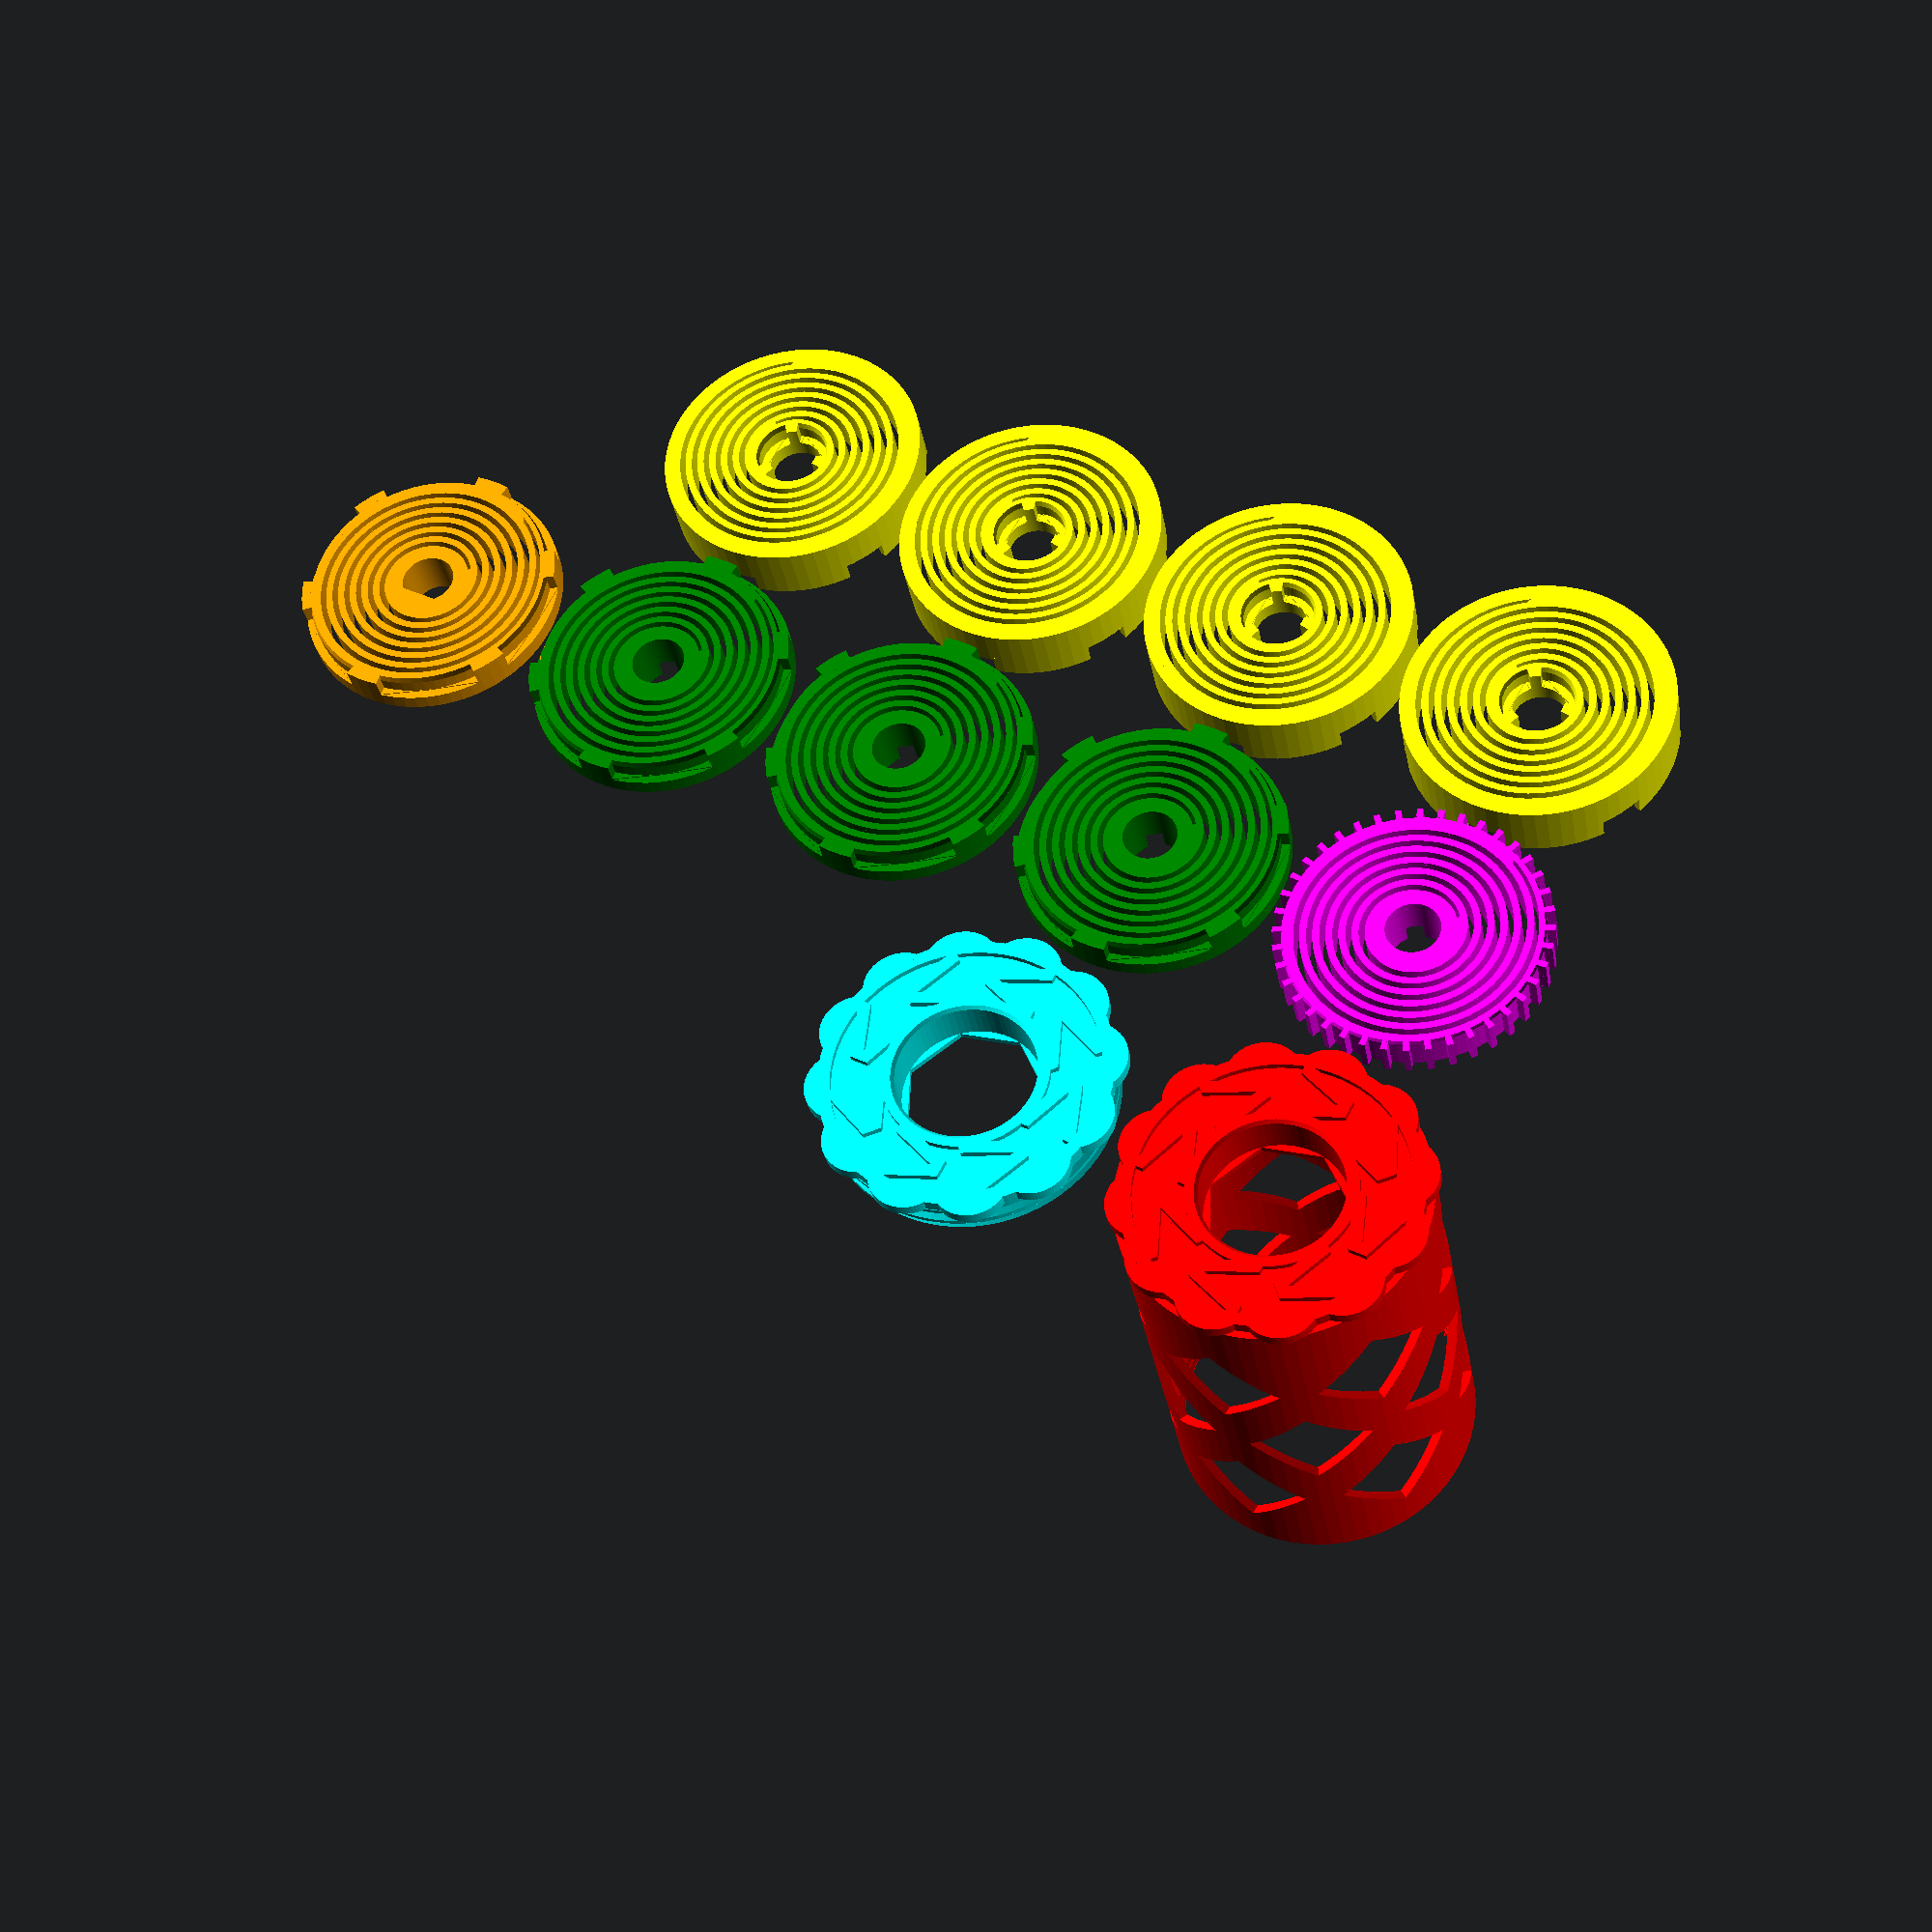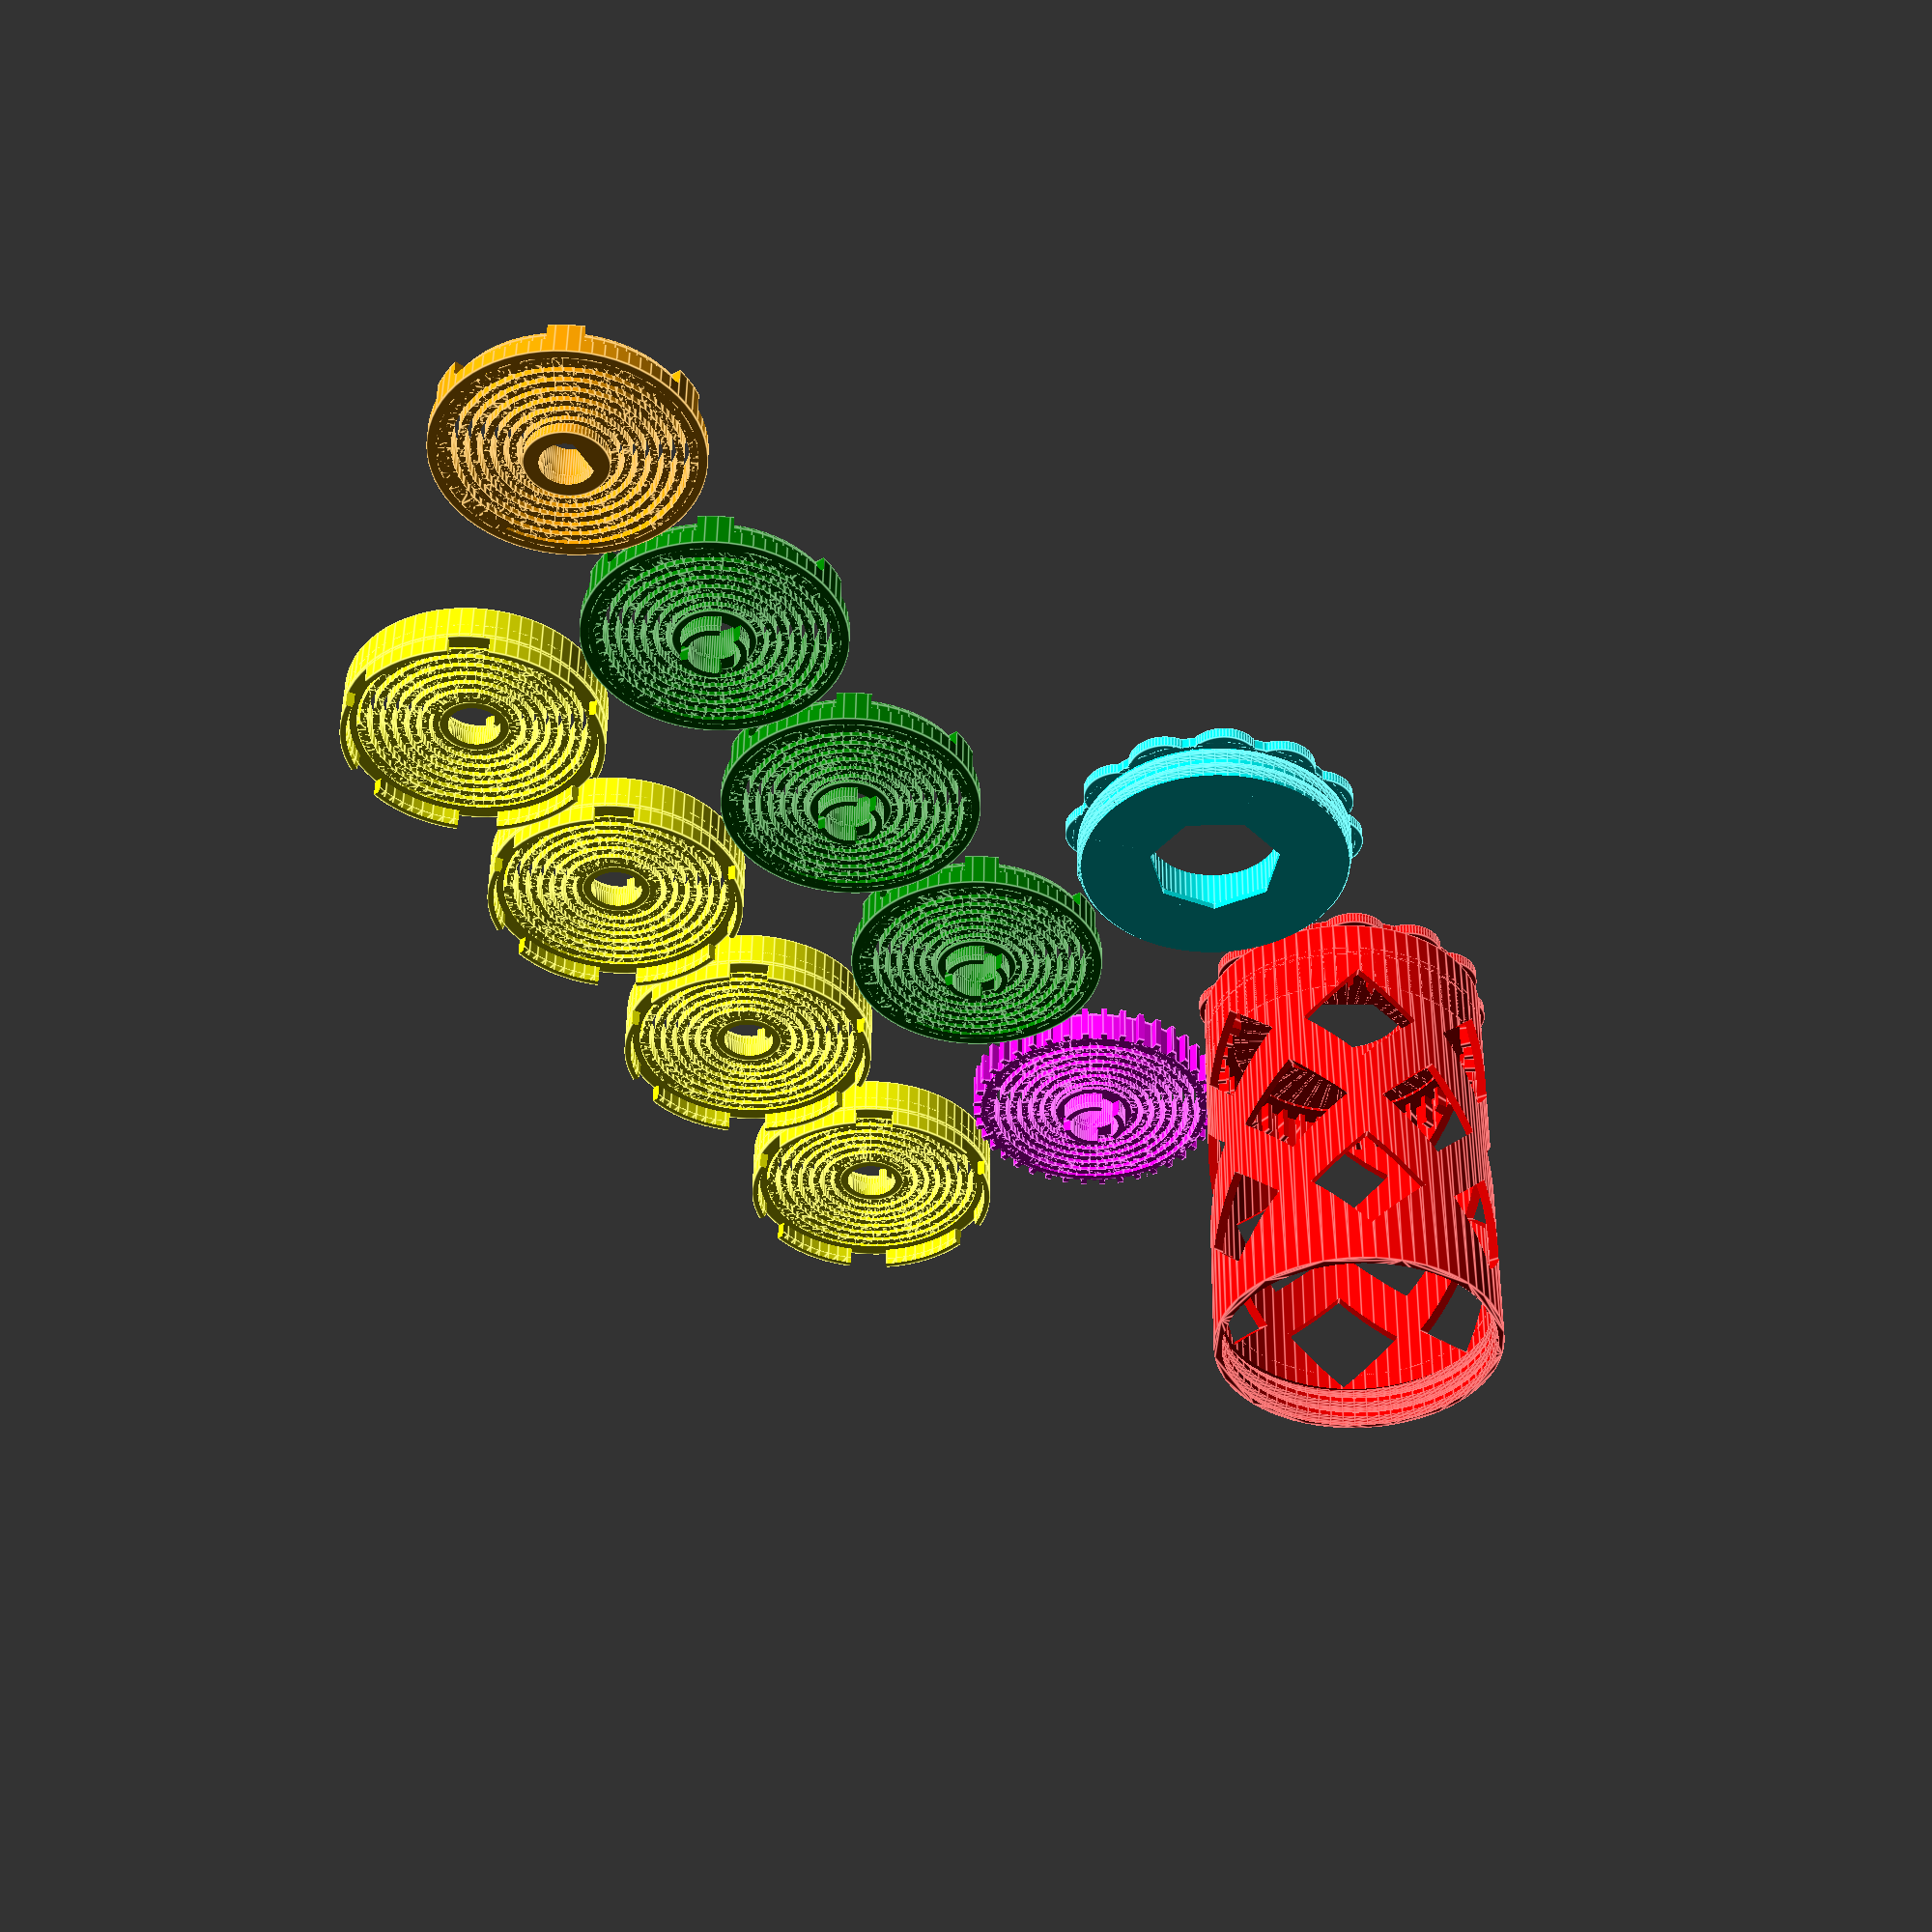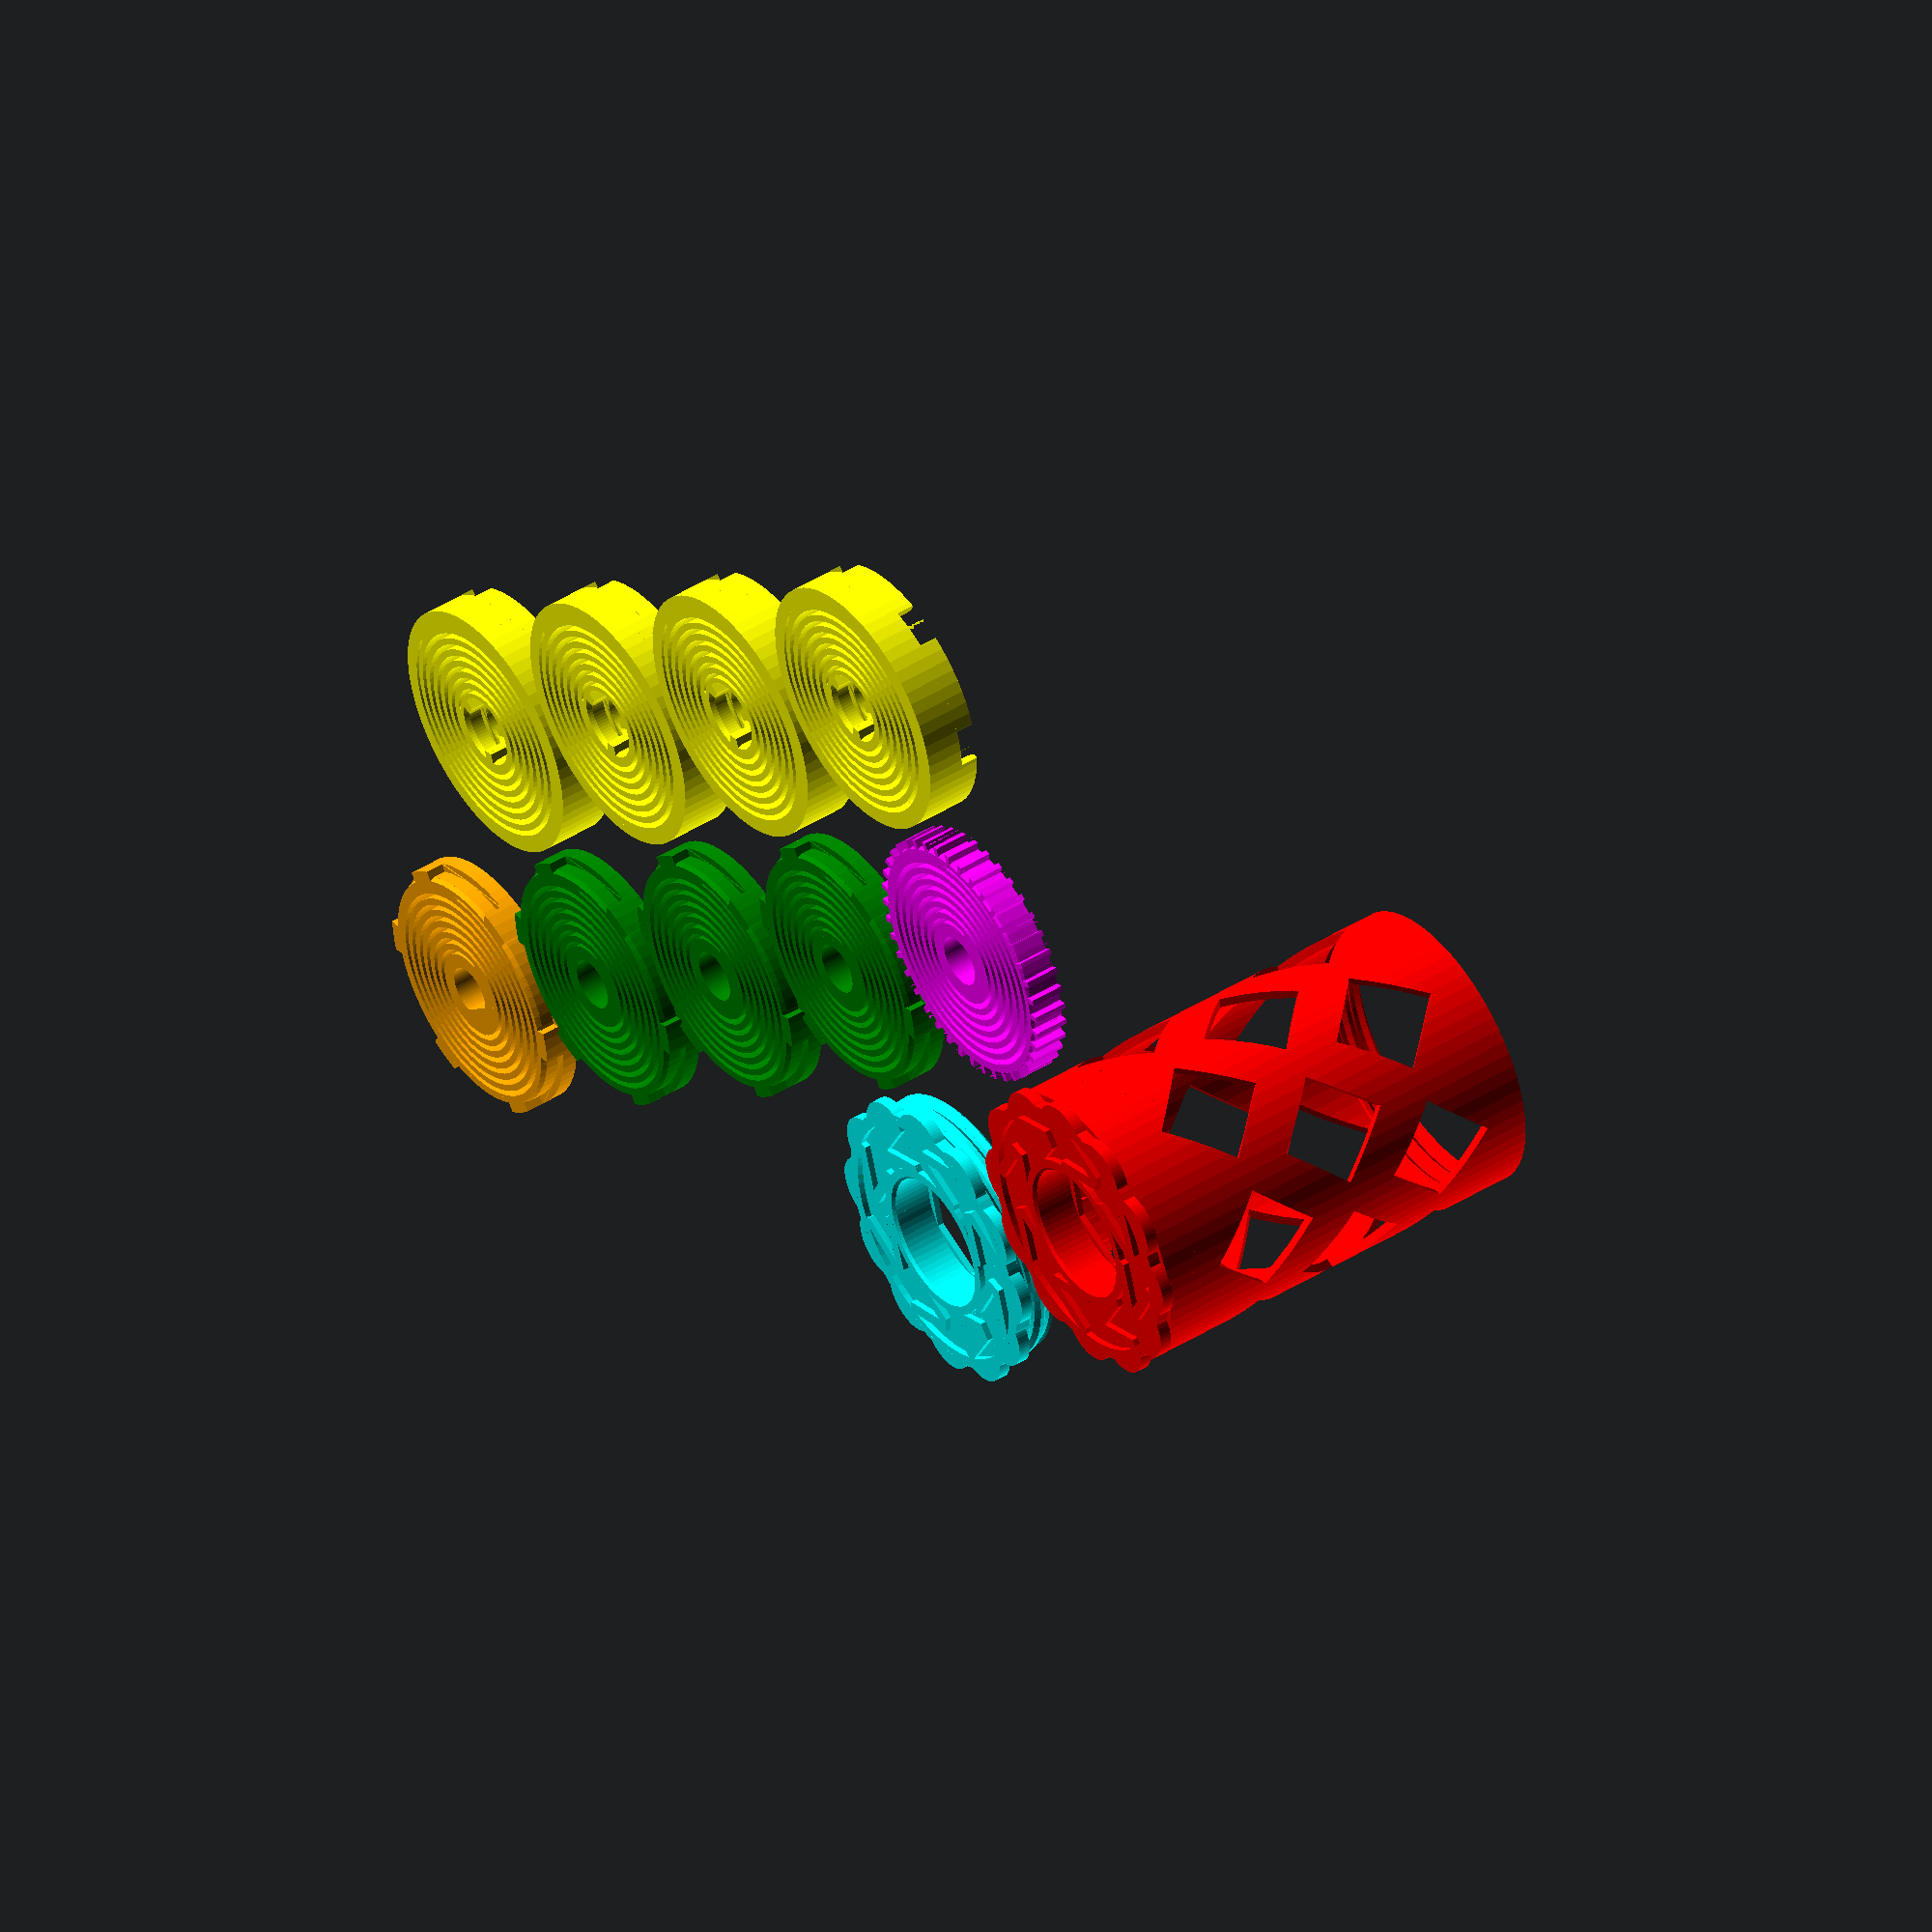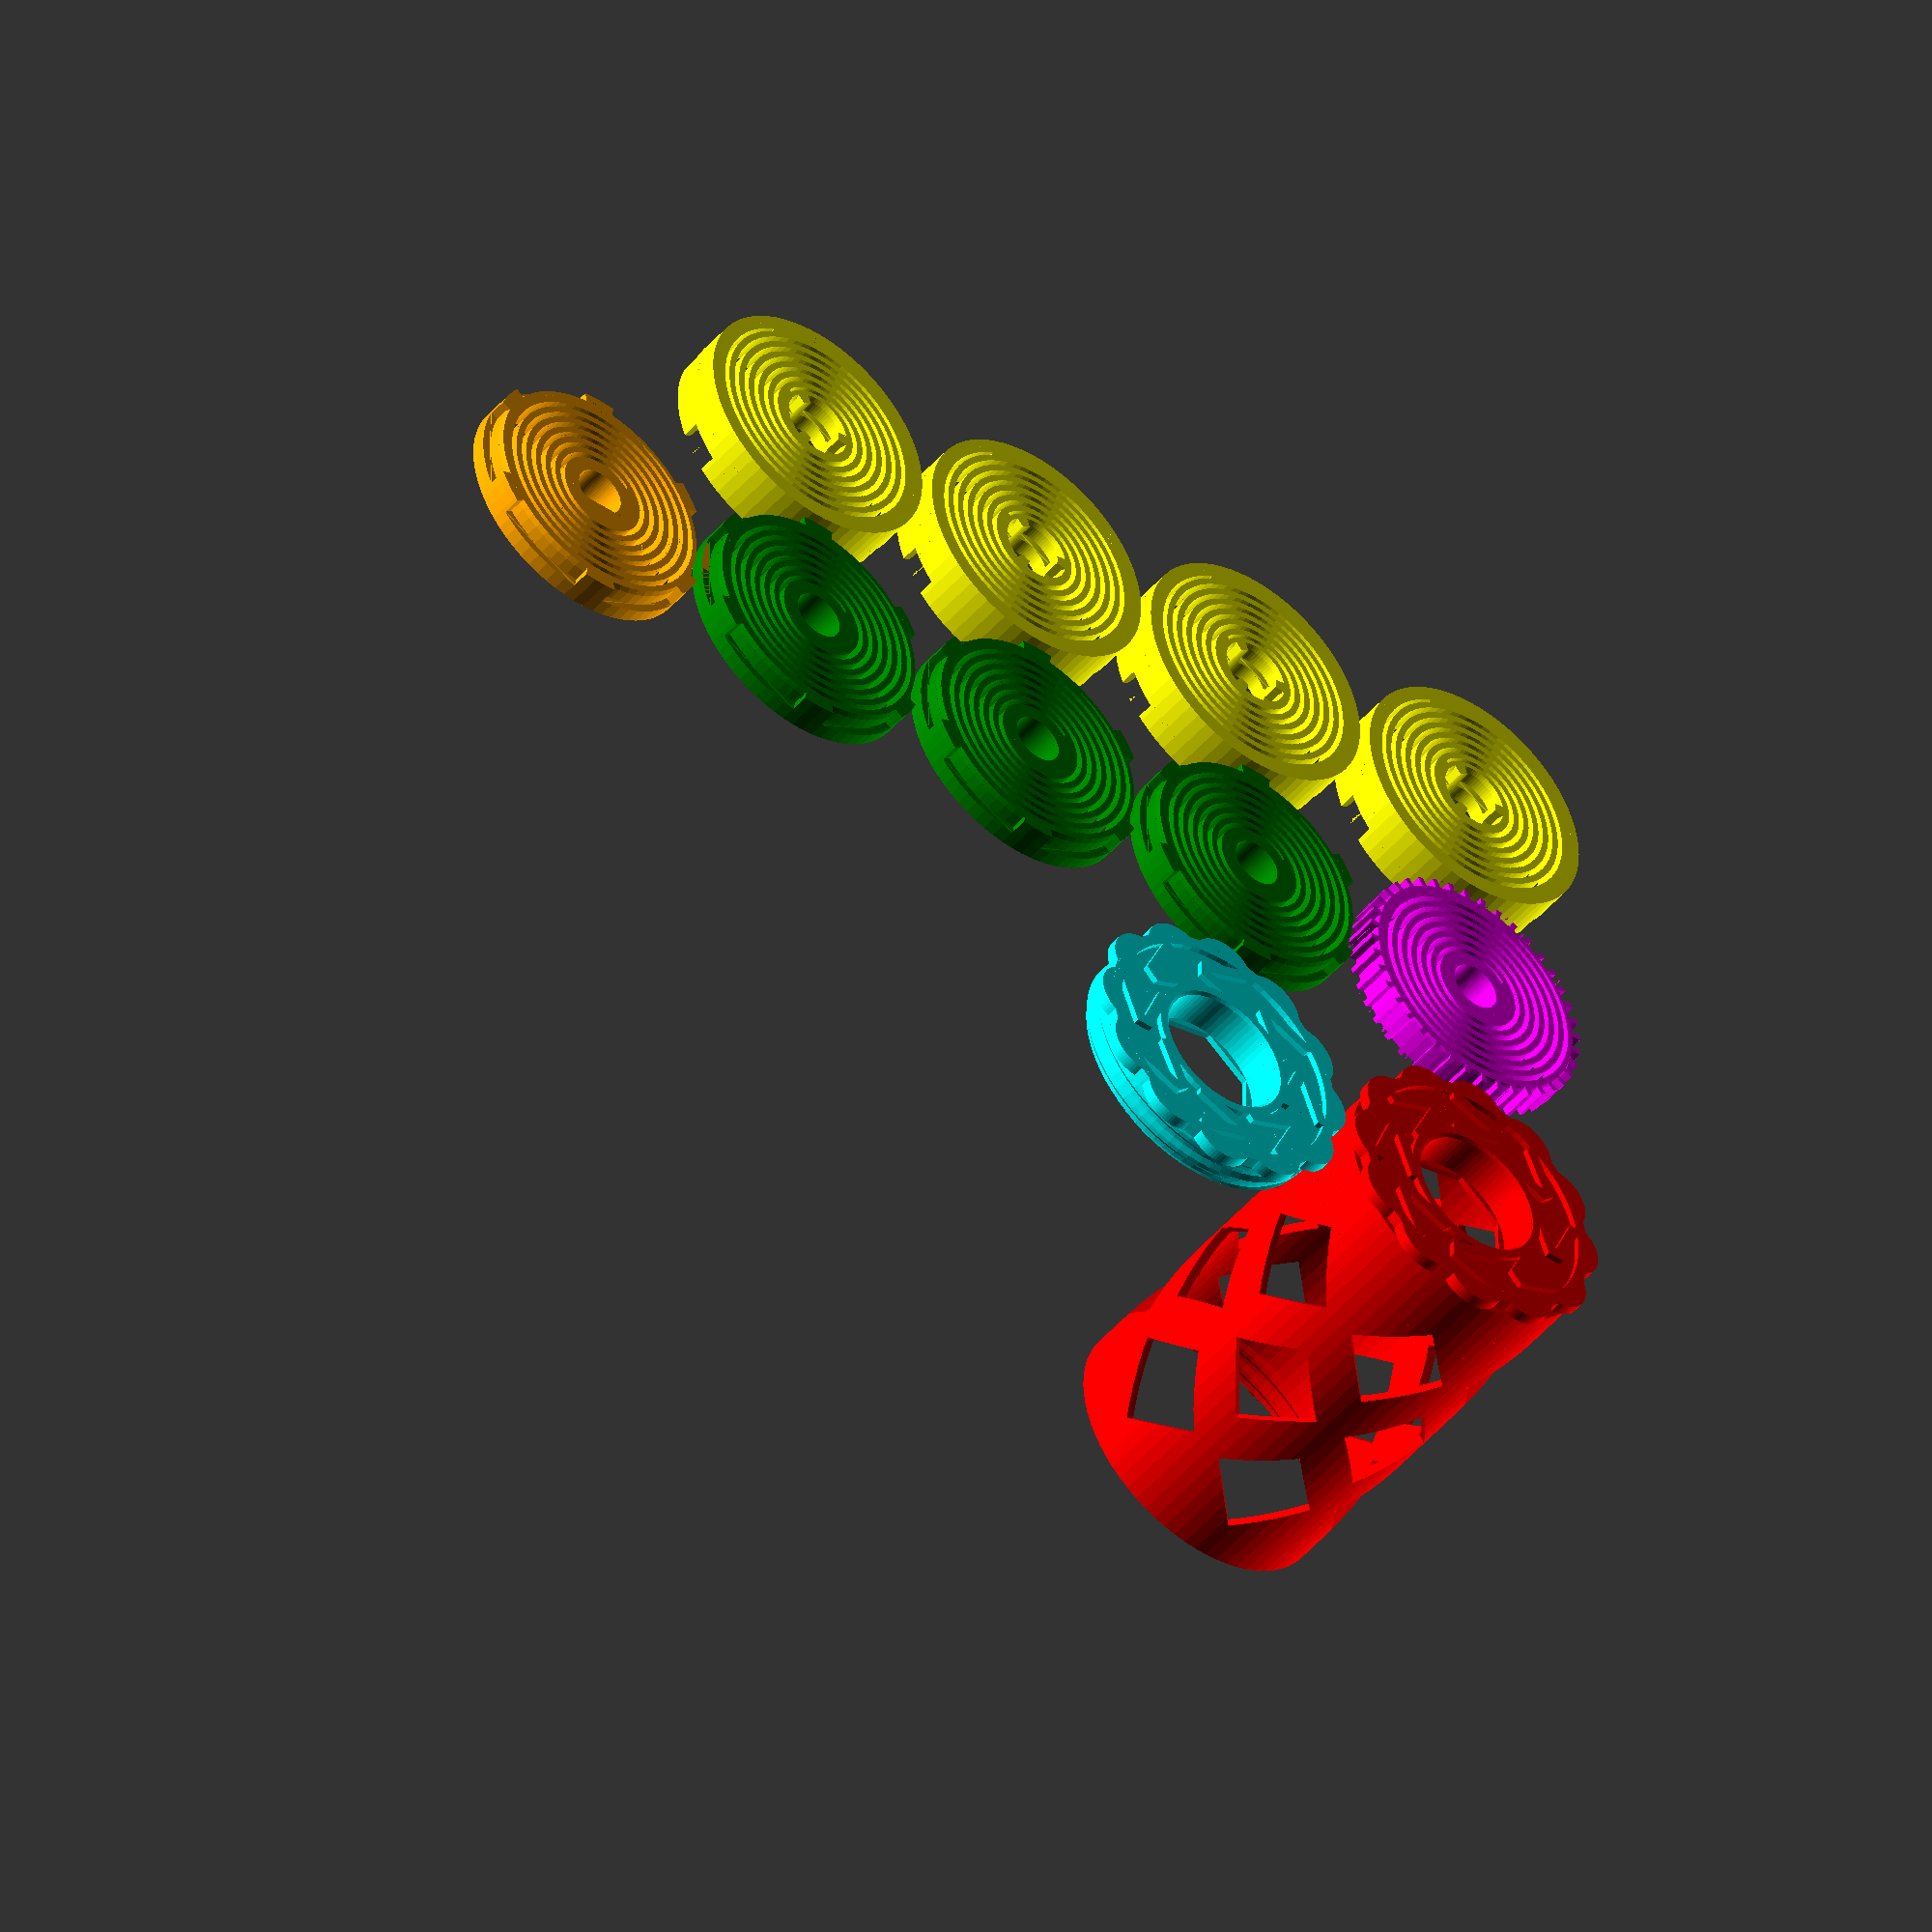
<openscad>
/*   
    Integrated Auto-rewind Spool Holder
    Vincent Groenhuis
    
    This integrated design is the fifth iteration in the Auto-Rewind Spool Holder series, after the original, parametric, universal and Sisyphus iterations.
    
    This design returns to the original roots of the series with the spring wound up inside the cylindrical space of the hub, as opposed to the side spring designs. While the diameter is relatively small (45 mm-ish), almost the full width of the spool holder can be utilized allowing to stack many small springs and obtain sufficient rewinding revolutions at a good torque profile.
    
    The default implementation does not include a dedicated clutch. The contact surface between rewinder and spool is used as slipping surface. The magnitude of the friction is determined by the combination of materials and its structure (roughness), and the weight of the spool itself.

    Several parameters are available to specify the dimensions of the Integrated Auto-Rewind Spool Holder.

    Axle, stand and clips are not included. You can use those of any of the other spring-based spool holders such as the Parametric or Universal Auto-Rewind Spool Holder.
    
    Narrow: hub 60 mm, fits spools up to 55 mm
    Default: hub 75 mm, fits spools up to 70 mm
    Wide: hub 95 mm, fits spools up to 90 mm
    
    Narrow and default use 7 springs, wide uses 9 springs
    
    To generate springs for the Universal Auto-Rewind Spool holder, change the following settings:
    
    output="print"
    universalRewinderSpring=true
    rewinderDiameter=88.6
    rewinderLength=8
    springAlternate=true
    reverseSprings=true
    springBladeCount=2
    springBladeThickness=1.4
    springBladePitch=2.5
    $fn=100
    axleConnectionDiameter=12
    springFlatShaftLength=5
    
   
    Version history
    V5.6.1 Nov 15, 2019
      - Fixed missing parameter "w" in two functions; the earlier corrected V5.6 file did not get uploaded correctly to Thingiverse
      - Fixed bug in height of base tabs, only apparent in 95 mm wide hubs
    V5.6 Nov 10, 2019
      - Chamfered bottom of springs to eliminate effect of elephant feet
      - Reduced radial tab clearance to 0.05 mm for snug fit
    V5.5 Nov 6, 2019
      - Set springAlternate = true, optimizing rewind in one direction only
      - Changed top/down emboss characters to < and > to indicate correct rewind direction
      - Redesigned hub-spring attachment
      - Eliminated ribs
      - Three default sizes: 60 mm (narrow), 75 mm (standard) and 95 mm (wide)
      - Default output "print"
      - Fixed rendering issue in hole for flat shaft
      - Increased spring tab clearance
      - Set intertwinedThreadCount to 1 as there is no need anymore to un-screw the cap; changed thread dimensions to set overhang to 45 degrees for easier printing
      - Three STLs: small (60 mm), medium (75 mm), wide (95 mm).
      - Chamfered tabs for easier spring stack assembly
      - Reduced hub wall thickness
      - Adjusted spring parameters to make it slightly more flexible
    V5.4 Oct 9, 2019
      - Different decal characters top/bottom possible
      - Enable/disable decal character mirroring
      - rewinderSetRimDiameter now takes grips into account
      - Default rewinderSetRimDiameter set to 50 so that cap can stay in place when changing spools
      - Setting hubRibDepth to 0 now completely hides ribs
      - Added Halloween mode for Jack O'Lantern pattern cutout
    V5.3 Sept 10, 2019
      - Improved Universal Rewinder spring parameters
      - Changed default size and shape of decals for easier printing
      - Increased clearance in hub-spring attachment
      - Check for compatible OpenSCAD version
    V5.2 Sept 5, 2019
      - Added possibility to create spring systems for Universal Auto-Rewind Spool Holder
    V5.1 Aug 5, 2019
      - Fixed bug in rib generation (wrong variable name)
      - Changed default hub hole shape to square to make the overhang angle less steep, and also avoid floating rib segments
      - Reduced default spring blade width (from 1.3) to 1.2 and reduced spring blade pitch (from 2.5) to 2.1 to make the spring slightly more flexible
      - Two STLs: one for spools up to 55 mm (7 springs, hub length 60 mm), other for spools up to 90 mm (9 springs, hub length 95 mm)
    V5.0 Aug 1, 2019
      - First version
*/

// "assembly" gives assembly view with cutout; "print" STL output with all parts, other options select one specific part.
output = "print";//[assembly,print,hub,cap,springBase,springEven,springOdd,springTop,universalRewinderSpring]

// Set to true to create a spring module for the Universal Auto-Rewind Spool Holder.
universalRewinderSpring = false; //[true,false]

// Total length of the rewinder including rims (effective space for spool is about 5 mm less). Narrow: 60, standard: 75, wide: 95.
rewinderLength = 75;

// Number of spring blades, must be odd. Recommended: 7 for narrow, 9 for standard and wide rewinders.
springBladeCount = 9;

// Diameter of rewinder, should be at least 1 mm smaller than the inner diameter of the smallest spool.
rewinderDiameter = 48.1;

// Diameter of both rims at the ends of the rewinder (including grips), set equal to 0 to disable. V5.3 used 70
rewinderSetRimDiameter = 50;

// Nominal axle diameter; axle holes are slightly wider
axleDiameter = 8;

// Depth of ribs on hub surface for better grip on spool, set to 0 to disable
hubRibDepth = 0;//0.5;

// Generate holes in hub for spring visibility etc
hubHoles = true; //[true,false]

// Emboss decals on bottom of hub and cap
embossDecals = true; //[true,false]

// Emboss character, V5.1 used "∫", V5.4 used "I"
embossCharacterTop = "<";

// Bottom emboss character
embossCharacterBottom = ">";

// If true then emboss characters are alternatingly mirrored
embossAlternateMirror = false;

// Relative scale of decals, V5.1 used 1, V5.4 used 2
embossScale = 3;

// True if spring orientation flips every level giving symmetric spring behaviour, while "false" causes all springs to wind up either around the axle or towards the outer rim
springAlternate = true; //[true,false]

// If true, then all springs are reversed. Use this (toghether with springAlternate=true) if needed to get all springs wrap around the axle instead of to the outer rim, depending on spool configuration.
reverseSprings = false; //[true,false]

// Thickness of spring blade, stiffness is proportional to the third power of this value; not all values are well printable due to fixed print line thickness which must partially overlap itself for adhesion
springBladeThickness = 1.1; // was: 1.2

// Pattern spacing of the spring blade, typically between 2 and 3 mm
springBladePitch = 2.0; // was: 2.1

// Diameter of bearing, 608-type bearings have outer diameter 22 mm so use a slightly larger value to obtain a good fit
bearingDiameter = 22.2;

// Width of bearing, 608-type bearings have width 7 mm
bearingWidth = 7;

// If set to true, then a Jack O'Lantern pattern is cut out in the hub
halloween=false;





/*[Advanced Parameters]*/

// Higher = smoother circular segments but also longer rendering time
$fn=70;

// Clearance around axle
axleClearance = 0.3;

// Outer diameter of axle connection part, use 12 for the universal rewinder
axleConnectionDiameter = 13.5;

// chamfer for bearing cavity so that elephant feet do not block insertion
bearingChamfer = 0.5;

// Thickness of bearing covers to avoid bearings sliding through the hub; one mm is enough
bearingCoverThickness = 1;

// Relative hole size must be below 1 or else the individual gaps may merge into one big gap
hubHoleRelSize = 0.75;

// Set to nonzero to force number of hub hole layers
hubForceLevelCount = 0;

// Smaller value puts the hub holes closer to each other
hubHoleLevelSpacingFactor = 0.9;

// Number of ribs around hub
hubRibCount = 60;

// Thickness of rib (no effect is hub length is zero)
hubRibWidth = 0.7;

// Number of holes in hub (per layer)
hubHoleCount = 6;

// Number of sides of hub hole polygons, higher numbers are less printable due to overhang angles
hubHolePolygonSize = 4;

// Thread pitch
threadPitch = 3;

// Depth of thread profile, should be 1/4 the pitch to get a 45 degree overhang slope when using a trapezoid profile
threadDepth = 0.75;

// Number of intertwined threads, 1=single-start thread
intertwinedThreadCount = 1;

// Additional horizontal clearance in cap/nut thread, affects cap thread dimensions. Increase if cap is too tight, only cap needs to be reprinted then.
threadClearance = 0.3;

// Thickness of outer rim, set to 0 to disable if you manage the spool position in a different way
rewinderRimThickness = 2;

// Thickness of hub walls, including ribs
rewinderWallThickness = 1.5; // was: 2.0

// Thickness of inner and outer rims, may not be smaller than spring blade thickness
springRimThickness = 2.5;

// Clearance between hub wall and spring perimeter (default: 1)
springHubClearance = 1;

// Gap between rim and spring start
springThresholdSpace = 0.5;

// True if designed for a flat axle; false presents a zip-tie fixation point
springFlatShaft = true; //[true,false]

// Excess length of flat shaft, 2 mm is fine
springFlatShaftLength = 2;

// Excess length of round shaft, must be ~2 mm larger than the zip-tie width
springRoundShaftLength = 6;

// Number of tabs on hub-spring attachment
springBaseTabCount = 40;

// Number of tabs on outer rim
springOuterTabCount = 6;

// Number of tabs on inner rim
springInnerTabCount = 3;

// Tab thickness (both for inner and outer tabs)
springTabThickness = 1.3;

// Radial clearance around tab, ideally resulting in a snug fit
springRadialTabClearance = 0.05;

// Radial clearance around base tab, loose fit
springBaseRadialTabClearance = 0.5;

// Circular clearance around tab, loose fit
springCircularTabClearance = 0.5;

// Clearance in z-direction of tab
springVerticalTabClearance = 0.1;

// Relative angular size of base tabs, between 0 and 1
springBaseTabSizeFactor = 0.3;

// Relative angular size of base tab gaps, between 0 and 1
springBaseTabGapSizeFactor = 0.7;

// Relative angular size of tabs, between 0 and 1
springTabSizeFactor = 0.7;

// Depth of curved tab gap removal to make printing of overhangs easier
springTabGapCurvedPartRemovalDepth = 0.2;

// Gap between hub and spring and between successive springs in stack
springStackGap = 0.6;

// Relative tab height, value between 0 and 1
springTabHeightRel = 0.5;

// Number of grip sections on outer rims
rimGripCount = 12;

//Depth of the decals in the rewinder rim
embossDepth = 1;

// Thickness of inner and outer rims in emboss
embossEdgeThickness = 2;

// Number of decals
embossDecalCount = 8;

// Universal spring backplate
universalBackplateThickness = 0.8;



// Derived variables
springDiameter = rewinderDiameter-2*(rewinderWallThickness+springHubClearance);
springLength = universalRewinderSpring?rewinderLength-universalBackplateThickness-springStackGap:rewinderLength-bearingWidth-bearingCoverThickness-springStackGap-bearingWidth-springVerticalTabClearance;
springBladeTotalLength = springLength-(springBladeCount-1)*springStackGap - (universalRewinderSpring?0:(springFlatShaft?springFlatShaftLength:springRoundShaftLength));
springBladeWidth = springBladeTotalLength/springBladeCount;

springBaseTabAngle = 360/springBaseTabCount*springBaseTabSizeFactor;
springBaseTabGapAngle = 360/springBaseTabCount*springBaseTabGapSizeFactor;

springOuterTabAngle = 360/springOuterTabCount*springTabSizeFactor;
springOuterTabGapAngle = springOuterTabAngle + 4*springCircularTabClearance/springDiameter*180/PI;

springInnerTabAngle = 360/springInnerTabCount*springTabSizeFactor;
springInnerTabGapAngle = springInnerTabAngle + 4*springCircularTabClearance/axleDiameter*180/PI;


springTabHeight = springTabHeightRel*springBladeWidth;
capThreadSize = rewinderDiameter-2*rewinderWallThickness+2*threadDepth;

hubHoleStartZ = bearingWidth+bearingCoverThickness+springStackGap+springTabHeight+1;
hubHoleEndZ = rewinderLength-bearingWidth-bearingCoverThickness-2;
             
hubHoleSize = hubHoleRelSize*rewinderDiameter*PI/hubHoleCount;
hubHoleLevelCount = (hubForceLevelCount>0?hubForceLevelCount:floor((hubHoleEndZ-hubHoleStartZ)/(hubHoleSize*hubHoleLevelSpacingFactor)));
rewinderRimDiameter = max(rewinderDiameter,rewinderSetRimDiameter)/(1+PI/max(4,rimGripCount)/3);
rimGripDiameter = rewinderRimDiameter*PI/max(4,rimGripCount);
maxDiameter = rewinderRimDiameter+rimGripDiameter/3;

// Sanity checks
if(version_num()<20190500) {
    echo("<font color=red><b>Please update OpenSCAD to 2019.05 or newer!</b></font>");
}
assert(version_num()>=20190500);

assert(universalRewinderSpring?springBladeCount==2:springBladeCount%2==1);// springBladeCount must be odd
assert(springRimThickness>=springBladeThickness);
assert(springThresholdSpace<=springBladePitch-springBladeThickness-0.1);

// Output interesting derived values
echo(str("<b>Max spool width: ",rewinderLength-2*rewinderRimThickness," mm</b>"));

echo(str("<b>Spring diameter: ",springDiameter," mm, blade width: ",springBladeWidth," mm</b>"));


// Yay! Let's start!
generateOutput();



module error(text){
    echo(str("<font color='red'>",text,"</font>"));
}

module generateOutput(){
    if(output=="assembly") {
        if (universalRewinderSpring) {
            color("red")translate([0,0,0])universalHubSection();
            translate([0,0,universalBackplateThickness]) {
                universalSpringStackSection();
            }
        } else {
            color("red")translate([0,0,0])hubSection();
            translate([0,0,bearingWidth+bearingCoverThickness]) {
                springStackSection();
            }
            color("cyan")translate([0,0,rewinderLength])rotate([180,0,0])capSection();
        }
    } else if(output=="print") {
        if (universalRewinderSpring) {
            hubSpacing = rewinderDiameter+2;
            color("red")translate([0,0,0])universalHub();
            // blade 0 is odd, blade 1 = top = even
            color("yellow")translate([0,hubSpacing,0])separateSpring(type="odd");
            color("orange")translate([hubSpacing,hubSpacing,0])separateSpring(type="top");
        } else {
            hubSpacing = maxDiameter+2;
            springSpacing = springDiameter+2;
            // print layout
            color("red")translate([0,0,0])hub();
            color("cyan")translate([hubSpacing,0,0])cap();
            if (springBladeCount>=3) {
                for (i=[0:(springBladeCount-1)/2-1]) {
                    translate([i*springSpacing,0,0]) {
                        color(i==0?"magenta":"green")translate([0,(hubSpacing+springSpacing)/2,0])separateSpring(type=(i==0?"base":"even"));
                        color("yellow")translate([0,(hubSpacing+springSpacing)/2+springSpacing,0])separateSpring(type="odd");
                    }
                }
            }
            color("orange")translate([springSpacing*(springBladeCount-1)/2,(hubSpacing+springSpacing)/2,0])separateSpring(type="top");
        }
    } else if(output=="springBase") {
        separateSpring(type="base");
    } else if(output=="springEven") {
        separateSpring(type="even");
    } else if(output=="springOdd") {
        separateSpring(type="odd");
    } else if(output=="springTop") {
        separateSpring(type="top");
    } else if(output=="hub") {
        hub();
    } else if(output=="cap") {
        cap();
    }
}

/*
    Creates a disc with emboss, acting as a handle and spool retainer. Used in both the hub and the cap. No center hole is created.
    Decal character choice depends on isTop
*/
module rewinderRim(isTop) {
    union(){
        difference(){
            union(){
                cylinder(d=rewinderRimDiameter,h=rewinderRimThickness);
                if (rimGripCount>0) {
                    for (i=[0:rimGripCount-1],a=i*360/rimGripCount) {
                        rotate([0,0,a]) {
                            translate([rewinderRimDiameter/2-rimGripDiameter/3,0,0]) {
                                cylinder(d=rimGripDiameter,h=rewinderRimThickness);
                            }
                        }                    
                    }      
                }
            }
            if (embossDecals) {
                difference(){
                    translate([0,0,-0.1])cylinder(d=rewinderRimDiameter-2*embossEdgeThickness,h=embossDepth+0.1);
                    translate([0,0,-0.2])cylinder(d=bearingDiameter+2*embossEdgeThickness,h=embossDepth+0.2);
                }
            }        
        }
        
        if (embossDecals) {
            for (i=[0:embossDecalCount-1],a=360*i/embossDecalCount){
                rotate([0,0,a]){
                    translate([(rewinderRimDiameter+bearingDiameter)/4,0,0]) {
                        rotate([0,0,90])
                        //rotate([180,0,0])
                        mirror([embossAlternateMirror?i%2:0,0,0])
                            linear_extrude(height=embossDepth,convexity=4){
                            text((isTop?embossCharacterTop:embossCharacterBottom),size=(rewinderRimDiameter-bearingDiameter-4*embossEdgeThickness)/3.5*embossScale,font="Liberation Sans:style=bold",halign="center",valign="center");//"∫" in Century font
                        }
                    }
                }
            }
        }
    }
}

/*
  The integrated hub houses one bearing and connects to the spring and cap.
*/
module hub() {
    difference(){
        union(){
            rewinderRim(isTop=false);
            difference(){
                translate([0,0,rewinderRimThickness]) {
                    linear_extrude(height=rewinderLength-2*rewinderRimThickness,convexity=4) {
                        union(){
                            circle(d=rewinderDiameter-2*hubRibDepth);
                            if (hubRibDepth>0) {
                                ribs();
                            }
                        }
                    }
                }
                translate([0,0,bearingWidth+bearingCoverThickness])cylinder(d=rewinderDiameter-2*rewinderWallThickness,h=rewinderLength);
            }   
            translate([0,0,bearingWidth+bearingCoverThickness])
        baseSpringAttachmentTabs();                
        }
        // space for bearing
        translate([0,0,-0.1])cylinder(d=bearingDiameter,h=bearingWidth+0.1);
        // bearing chamfer
        translate([0,0,-bearingChamfer]) {
            cylinder(d1=bearingDiameter+4*bearingChamfer,d2=bearingDiameter,h=2*bearingChamfer);
        }
        // space for axle
        translate([0,0,-0.1])cylinder(d=bearingDiameter-0.01,h=rewinderLength+0.2,$fn=7);
        // thread for cap
        translate([0,0,rewinderLength-rewinderRimThickness])
            rotate([180,0,0])
                thread(size=capThreadSize, pitch=threadPitch, depth=threadDepth, length=bearingWidth-rewinderRimThickness+bearingCoverThickness+1, spiralCount=intertwinedThreadCount);
        makeHubHoles();
    }
}

module baseSpringAttachmentTabs() {
    // small ring to give bottom spring some room
    difference() {
        cylinder(d=rewinderDiameter-2*hubRibDepth,h=springStackGap-springVerticalTabClearance);
        translate([0,0,-2])cylinder(d=springDiameter-2*springRimThickness,h=springStackGap+4);
    }
    intersection(){
        translate([0,0,-1]) {
            difference(){
                cylinder(d=rewinderDiameter-2*hubRibDepth,h=springBladeWidth+2+springStackGap);
                translate([0,0,-0.1])cylinder(d=springDiameter-2*(springTabThickness-springBaseRadialTabClearance),h=springBladeWidth+2+springStackGap+0.2);
            }
        }
        for (i=[0:springBaseTabCount-1],a=360*i/springBaseTabCount) {
            rotate([0,0,a]) {
                translate([0,0,0]) {
                    linear_extrude(height=springStackGap+springBladeWidth) {
                        polygon(points=[[0,0],[rewinderDiameter*cos(springBaseTabAngle/2),rewinderDiameter*sin(springBaseTabAngle/2)],[rewinderDiameter*cos(springBaseTabAngle/2),-rewinderDiameter*sin(springBaseTabAngle/2)]]);
                    }
                }
            }
        }
    }
}

module ribs() {
    for (i=[0:hubRibCount-1],a=i*360/hubRibCount) {
        rotate([0,0,a]) {
            translate([rewinderDiameter/2-rewinderWallThickness,-hubRibWidth/2,0]) {
                square([rewinderWallThickness,hubRibWidth]);
            }
        }
    }
}

module makeHubHoles() {
    if (hubHoles) {
        if (halloween) {
            jack();
        } else {
            for (lv=[0:hubHoleLevelCount-1]) {
                translate([0,0,hubHoleStartZ+(0.5+lv)*(hubHoleEndZ-hubHoleStartZ)/hubHoleLevelCount])
                rotate([0,0,lv%2*180/hubHoleCount]) {
                    for (i=[0:hubHoleCount-1],a=360*i/hubHoleCount) {
                        rotate([0,0,a]) {
                            rotate([90,0,0]) {
                                rotate([0,0,90]) {
                                    cylinder(d=hubHoleSize,h=rewinderDiameter+1,$fn=hubHolePolygonSize);
                                }
                            }
                        }
                    }
                }
            }
        }
    }
}

/* Creates complete face
*/
module jack(){
    translate([0,0,rewinderLength/2]) {
        rotate([0,0,90])
        rotate([0,-90,0])scale([0.8,0.8,1])
          union(){
            halfJack();
            mirror([1,0,0])halfJack();
        }
    }
}

/*
  halfJack creates an eye, half nose and a half mouth
  oriented in positive X and Z axis
  Pos Y axis points to top of head 
*/
module halfJack(){
  linear_extrude(height=rewinderDiameter+2) {
    union() {
      // eye
      polygon(points=[[5,17],[25,17],[25,27.5]]);
      // nose
      polygon(points=[[0,0],[10,0],[0,12]]);
      // mouth
        scale([1.2,1])
      polygon(points=[[0,-15],[5,-10],[10,-15],[15,-8],[20,-13],[25,-5],
        [25,-15],[20,-22],[15,-17],[10,-25],[5,-20],[0,-25]]);
     }
  }
}


module universalHub() {
    // outer wall, backplate with hole, connection with first spring
    union(){
        difference(){
            cylinder(d=rewinderDiameter,h=rewinderLength);
            translate([0,0,universalBackplateThickness])cylinder(d=rewinderDiameter-2*rewinderWallThickness,h=rewinderLength);
            translate([0,0,-0.1])cylinder(d=axleDiameter+2*axleClearance,h=universalBackplateThickness+0.2);
        }
        translate([0,0,universalBackplateThickness])innerTabs(a=axleDiameter+2*axleClearance+0.01);
    }
}


// Display half of the hub, for assembly view
module hubSection(){
    difference(){
        hub();
        translate([-maxDiameter/2-1,-0.01,-1])cube([maxDiameter+2,maxDiameter/2+1,rewinderLength+2]);
    }
}

module universalHubSection(){
    difference(){
        universalHub();
        translate([-maxDiameter/2-1,-0.01,-1])cube([maxDiameter+2,maxDiameter/2+1,rewinderLength+2]);
    }
}

module capSection() {
    difference(){
        cap();
        translate([-maxDiameter/2-1,-maxDiameter/2-1,-1])cube([maxDiameter+2,maxDiameter/2+1.02,bearingWidth+bearingCoverThickness+1.1]);
    }
}

/*
  The integrated cap houses one bearing and connects to the hub.
*/
module cap() {
    //rd=max(rewinderDiameter,rewinderRimDiameter);
    difference(){
        union(){
            translate([0,0,rewinderRimThickness]){
                thread(size=capThreadSize-2*threadClearance, pitch=threadPitch, depth=threadDepth, length=bearingWidth-rewinderRimThickness+bearingCoverThickness, spiralCount=intertwinedThreadCount);
            }
            rewinderRim(isTop=true);
        }
        // chamfer
        translate([0,0,bearingWidth+bearingCoverThickness-0.5]) {
            difference(){
                cylinder(d=capThreadSize+1,h=0.6);
                translate([0,0,-0.1])cylinder(d1=capThreadSize-2*threadClearance,d2=capThreadSize-2*threadClearance-0.8*2,h=0.8);
            }
        }
            
        // space for bearing
        translate([0,0,-0.1])cylinder(d=bearingDiameter,h=bearingWidth+0.1);
        // bearing chamfer
        translate([0,0,-bearingChamfer]) {
            cylinder(d1=bearingDiameter+4*bearingChamfer,d2=bearingDiameter,h=2*bearingChamfer);
        }
        // space for axle
        translate([0,0,-0.1])cylinder(d=bearingDiameter-0.01,h=rewinderLength+0.2,$fn=7);
    }
}

// Display 3/4 part of the spring stack for assembly view
module springStackSection(){
    difference(){
        springStack();
        translate([0,0,-1])cube([rewinderDiameter/2+1,rewinderDiameter/2+1,rewinderLength+1]);
    }
}

module universalSpringStackSection(){
    difference(){
        universalSpringStack();
        translate([0,0,-1])cube([rewinderDiameter/2+1,rewinderDiameter/2+1,rewinderLength+max(springFlatShaftLength,springRoundShaftLength)+1]);
    }
}

module springStack(){
    if (springBladeCount>=3) {
        for (i=[0:(springBladeCount-1)/2-1]) {
            translate([0,0,springStackGap+i*2*(springBladeWidth+springStackGap)]) {
                color(i==0?"magenta":"green")separateSpring(type=(i==0?"base":"even"));
                translate([0,0,springBladeWidth+springStackGap]){
                    color("yellow")separateSpring(type="odd");
                }
            }
        }
    }
    translate([0,0,springStackGap+(springBladeCount-1)*(springBladeWidth+springStackGap)]) {
        color("orange")separateSpring(type="top");
    }
}

module universalSpringStack(){
    translate([0,0,springStackGap])color("yellow")separateSpring(type="odd");
    translate([0,0,springBladeWidth+2*springStackGap])color("orange")separateSpring(type="top");
}


/*
    Creates individual spring with connectors.
    Order: [even, odd]*, top
*/
module separateSpring(d=springDiameter,w=springBladeWidth,t=springBladeThickness,p=springBladePitch,m=springRimThickness,type="even") {

    a=axleDiameter+2*axleClearance;
    
    // spring with tab gaps and tabs
    difference() {
        union(){
            singleSpringWithRings(d=d-2*(springTabThickness+springRadialTabClearance),w=w,t=t,p=p,a=a+2*(springTabThickness+springRadialTabClearance),f=springAlternate?type=="odd":false,s=0,g=springStackGap,m=m-springTabThickness-springRadialTabClearance,c=springThresholdSpace,rv=reverseSprings);
            // outer rim
            difference() {
                cylinder(d=d,h=w);
                translate([0,0,-0.5]){
                    cylinder(d=d-2*(springTabThickness+springRadialTabClearance+0.1),h=w+1);
                }
            }
            // inner rim
            difference(){
                cylinder(d=a+2*(springTabThickness+springRadialTabClearance)+0.2,h=w);
                translate([0,0,-0.5]){
                    cylinder(d=a,h=w+1);
                }
            }
            // outer tabs
            if(type=="odd"){
                translate([0,0,w]) {
                    makeOuterTabs(d=d,w=w,m=m);
                }
            }
            // inner tabs
            if(type=="even" || type=="base"){
                translate([0,0,w]) {
                    innerTabs(d=d,w=w,t=t,m=m,a=a);
                }
            }
            // axle connection
            if (type=="top") {
                if(springFlatShaft) {
                    axleConnectionFlat(a=a,m=m,w=w);
                } else {
                    // round shaft
                    axleConnectionRound(a=a,m=m,w=w);
                }
            }
        }
        // outer tab gaps
        if(type=="even" || type=="top"){
            makeOuterTabGaps(d=d,d0=d-2*(springTabThickness+springRadialTabClearance));
        } else if(type=="base"){
            makeBaseTabGaps(d=d,d0=d-2*(springTabThickness+springRadialTabClearance));
        }
        // inner tab gaps
        if(type=="odd"){
            makeInnerTabGaps(d=d,a=a);
        }
    }
}

module axleConnectionFlat(a,m,w) {
    union(){
        translate([0,0,springBladeWidth]) {
            difference(){
                cylinder(d=axleConnectionDiameter/*a+2*m*/,h=springFlatShaftLength);
                translate([0,0,-0.1])cylinder(d=a,h=springFlatShaftLength+0.2);
            }
        }
        intersection(){
            // cube
            translate([-a,-a,-1])cube([a*2,a-0.5*sqrt(2)*a/2,w+springFlatShaftLength+2]);
            cylinder(d=axleConnectionDiameter,h=w+springFlatShaftLength);
        }
    }
}

module axleConnectionRound(a,m,w) {
    translate([0,0,springBladeWidth])
    difference(){
        union(){
            cylinder(d=a+2*m,h=springRoundShaftLength);
            translate([0,0,springRoundShaftLength-1])cylinder(d=a+2*m+1,h=1);
        }
        translate([0,0,-0.1])cylinder(d=axleDiameter,h=springRoundShaftLength+0.2);
        translate([-a,-1,1])cube([a*2,2,springRoundShaftLength]);
        translate([-1,-a,1])cube([2,a*2,springRoundShaftLength]);
    }          
}

// d=spring diameter, w=spring blade width, m=spring rim thickness
module makeOuterTabs(d,w,m) {
    // Thin full ring on top of spring
    difference(){
        translate([0,0,-0.02])cylinder(d=d,h=springStackGap-springVerticalTabClearance+0.02);
        translate([0,0,-0.5]){
            cylinder(d=d-2*m,springStackGap+1);
        }
    }
    translate([0,0,springStackGap-springVerticalTabClearance]) {
        difference(){
            translate([0,0,-0.1])cylinder(d=d,h=springTabHeight+springVerticalTabClearance+0.1);
            // chamfer top
            translate([0,0,springTabHeight*0.67])cylinder(d1=d-2*springTabThickness,d2=d-2*springTabThickness+0.5*springTabHeight,h=springTabHeight);
            // tabs
            translate([0,0,-0.5]){
                cylinder(d=d-2*springTabThickness,h=w);
                for (i=[0:springOuterTabCount-1],an=(i+0.5)*360/springOuterTabCount) {
                    rotate([0,0,an]) {
                        linear_extrude(height=w) {
                            gapTriangle(360/springOuterTabCount-springOuterTabAngle,d/2);
                        }
                    }
                }
            }
        }
    }
}

module makeOuterTabGaps(d,d0) {
    difference(){
        for (i=[0:springOuterTabCount-1],an=i*360/springOuterTabCount) {
            rotate([0,0,an]) {
                translate([0,0,-0.5])
                linear_extrude(height=springTabHeight+0.5+springVerticalTabClearance) {
                    gapTriangle(springOuterTabGapAngle,d/2);
                }
                // make printing easier by eliminating part of the curved overhangs
                translate([0,0,-0.5])
                linear_extrude(height=springTabHeight+0.5+springVerticalTabClearance+springTabGapCurvedPartRemovalDepth) {
                    polygon(points=[
                    [d,0],
                    [cos(springOuterTabGapAngle/2)*d/2,sin(springOuterTabGapAngle/2)*d/2],
                    [max(d/2*cos(springOuterTabGapAngle/2),d/2-springTabThickness-springRadialTabClearance),0],
                    [cos(springOuterTabGapAngle/2)*d/2,-sin(springOuterTabGapAngle/2)*d/2]
                    ]);
                }    
            }
        }
        translate([0,0,-0.5])cylinder(d1=d0-1,d2=d0,h=0.5+0.3*springTabHeight);
        translate([0,0,0.3*springTabHeight])cylinder(d=d0,h=springTabHeight+3);
    }
}

module makeBaseTabGaps(d,d0) {
    difference() {
        for (i=[0:springBaseTabCount-1],an=i*360/springBaseTabCount) {
            rotate([0,0,an]) {
                translate([0,0,-0.5]) {
                    linear_extrude(height=springBladeWidth+0.5+springVerticalTabClearance) {
                    gapTriangle(springBaseTabGapAngle,d/2);
                    }
                }
            }
        }
        //translate([0,0,-0.5])cylinder(d=d0,h=springTabHeight+1);
        translate([0,0,-0.5])cylinder(d1=d0-1,d2=d0,h=1);
        translate([0,0,0.5])cylinder(d=d0,h=springBladeWidth);
    }
}

/*
    cylinder(d=a+2*(springTabThickness+springRadialTabClearance)+0.2,h=w);
    translate([0,0,-0.5]){
        cylinder(d=a,h=w+1);
        if(type=="odd"){
            makeInnerTabGaps(d=d,a=a);
        }
    }
*/
module makeInnerTabGaps(d,a) {
    difference() {
        for (i=[0:springInnerTabCount-1],an=i*360/springInnerTabCount) {
            rotate([0,0,an]) {
                translate([0,0,-1.5])
                linear_extrude(height=springTabHeight+1.5+springVerticalTabClearance) {
                    gapTriangle(springInnerTabGapAngle,d/2);
                }
                // make printing easier by eliminating part of the curved overhangs
                translate([0,0,-1.5])
                linear_extrude(height=springTabHeight+1.5+springVerticalTabClearance+springTabGapCurvedPartRemovalDepth) {
                    polygon(points=[[0,0],[a/2,-a/2],[a/2,a/2]]);
                }    
            }
        }
        difference() {
            translate([0,0,0])cylinder(d=d,h=springTabHeight+1);
            translate([0,0,-0.5])cylinder(d1=a+2*(springTabThickness+springRadialTabClearance)+1,d2=a+2*(springTabThickness+springRadialTabClearance),h=0.5+0.3*springTabHeight);
            cylinder(d=a+2*(springTabThickness+springRadialTabClearance),h=springTabHeight+0.5);
        }
    }
}    

module innerTabs(d=springDiameter,w=springBladeWidth,t=springBladeThickness,p=springBladePitch,m=springRimThickness,a=axleDiameter+2*axleClearance) {
    difference(){
        translate([0,0,-0.02])cylinder(d=a+2*m,h=springStackGap-springVerticalTabClearance+0.02);
        translate([0,0,-0.5]){
            cylinder(d=a,springStackGap+1);
        }
    }
    translate([0,0,springStackGap-springVerticalTabClearance]) {
        difference(){
            translate([0,0,-0.1])cylinder(d=a+2*springTabThickness,h=springTabHeight+springVerticalTabClearance+0.1);
            // chamfer top
            translate([0,0,0.7*springTabHeight])
            difference(){
                cylinder(d=a+2*springTabThickness+1,h=springTabHeight);
                cylinder(d1=a+2*springTabThickness,d2=a+2*springTabThickness-0.5*springTabHeight,h=springTabHeight);
            }
            translate([0,0,-0.52]){
                cylinder(d=a,h=w);
                for (i=[0:springInnerTabCount-1],a=(i+0.5)*360/springInnerTabCount) {
                    rotate([0,0,a]) {
                        linear_extrude(height=w) {
                            gapTriangle(360/springInnerTabCount-springInnerTabAngle,d/2);
                        }
                    }
                }
            }
        }
    }
}

module gapTriangle(a,r) {
    polygon(points=[[0,0],[r,r*tan(a/2)],[r,-r*tan(a/2)]]);
}


/*
    Make spring with inner and outer rims
    d:outer diameter
    w:blade width
    t:blade thickness
    p:spiral pitch
    a:diameter of hole for axle
    f:spring alternate (true/false)
    s:?
    g:spring stack gap
    m:rim thickness
    c:spring threshold space
*/
module singleSpringWithRings(d,w,t,p,a,f,s,g,m,c,rv) {
    h0=a/2+m+c;
    h1=d/2-m-c;
    delta=0.1;//
    difference() {
        union(){
            singleSpring(d=d-2*delta,w=w,t=t,m=m-2*delta,p=p,a=a+2*delta,f=f,h0=h0,h1=h1,rv=rv);
            ring(r=a/2,R=a/2+m,h=(s==1?w+g:w));
            ring(r=d/2-m,R=d/2,h=(s==2?w+g:w));
        }
    }
}

/*
    Make single spring spiral (without inner or outer ring)
    d=outer diameter
    w=blade width (height in this case)
    t=blade thickness
    m=rim thickness
    p=spiral pitch
    a=shaft diameter    
    f:flip
    h0:lower threshold
    h1:upper threshold
    rv:if true then reverse
*/
module singleSpring(d,w,t,m,p,a,f,h0,h1,rv){
    linear_extrude(height=w,convexity=8)
        springPolygon(r0=a/2,r1=d/2,t=t,m=m,p=p,f=f,h0=h0,h1=h1,rv=rv);
}

/*
    Make 2D spiral with pitch p, inner radius r0, outer radius r1, blade thickness t, rim thickness m, flip f (true/false), thresholds h0, h1
    For points r<h0 the r is set to r0
    For points r>h1 the r is set to r1
*/
module springPolygon(r0,r1,t,m,p,f,h0,h1,rv) {
    rstart = r0+m-t;
    rend = r1-m;
    aOffset=0;
    aExt=0;
    totalAngle=360*(rend-rstart)/p+aExt;
    s = (f?-1:1)*(rv?-1:1); // if flipped then the angle is negative
    nump=round($fn*totalAngle/360);
    polygon(points = concat(
    // polygon from two spirals: first from in to out, next from out to in
    // iterate angle from 0 to 360 * #loops with suitable step size and including range ends
    [for(i=[0:nump],a=i*totalAngle/nump+aOffset,r=rstart+p*a/360,r2=r<h0?r0:r>r1-m?r1-m:r)
        [r2*sin(s*a),r2*cos(s*a)]],
    [for(i=[nump:-1:0],a=i*totalAngle/nump+aOffset,r=rstart+p*a/360+t,r2=r<r0+m?r0+m:r>h1?r1:r)
        [r2*sin(s*a),r2*cos(s*a)]]
        ));
}

module ring(r,R,h){
    difference(){
        cylinder(r=R,h=h);
        translate([0,0,-0.5]) {
            cylinder(r=r,h=h+1);
        }
    }
}



/*
    Vincent's screw thread library
    
    This library outputs the desired thread as a single body without any Boolean operations.
    
    Different thread profiles can be chosen: sine, square, triangle, trapezoid and custom. A custom profile is defined by the power series of the harmonics, which can be obtained from the Fourier transformation of the desired thread profile.
    
    Common screw threads can be approximated using a trapezoid profile, but beware that it is not exact as the presented trapezoid profile differs slightly from the ISO thread specifications.
    
    Version history
    August 1, 2019: v1.0
       - First version
*/

/*
    size: outer diameter
    pitch: thread pitch
    depth: thread depth, set 0 for auto (which sets it to 0.541*pitch, as used in ISO threads)
    spiralCount: number of intertwining threads 
    length: the total length
    profile: "trapezoid","square","triangle","sine","custom"
    harmonics: array with coefficients of harmonic sine functions, in case profile="custom"
    fourierlen: the number of terms used in the Fourier series expansion
    np: number of points on perimeters
    nd: number of points in teeth profile (plus two)
*/
module thread(size,pitch,depth=0,spiralCount=1,length=10,profile="trapezoid",harmonics,fourierlen=50,np=$fn,nd=9) {
    lead=pitch*spiralCount;
    hh=(profile=="trapezoid"?[for(i=[0:fourierlen-1])i%2==0?0:((i-1)%8<4?1:-1)/(i*i)]:
        profile=="square"?[for(i=[0:fourierlen-1])i%2==0?0:4/(PI*i)]:
        profile=="triangle"?[for(i=[0:fourierlen-1])i%2==0?0:((i-1)%4<2?1:-1)/(i*i)]:
        profile=="sine"?[0,1]:
        profile=="custom"?harmonics:
        [1]);
    dp=depth>0?depth:pitch*5*sqrt(3)/16;
    scaleFactor=1/harmonicSum(harmonics=hh,phase=90);
    rev=length/lead+1;
    steps=floor(rev*np);

    intersection(){
        cylinder(d=size+2*dp,h=length,$fn=np);
    union(){
        translate([0,0,-pitch])cylinder(d=size-2*dp,h=length+2*pitch,$fn=np);
        translate([0,0,-pitch/2])
        for(sp=[0:spiralCount-1])
            rotate([0,0,sp*360/spiralCount])
            polyhedron(
                points=[for(i=[0:steps],a=i*360/np,z0=lead*i/np)each[
                [size/4*cos(a),size/4*sin(a),z0+pitch*((nd-2)/(nd-1)-0.5)],
                [size/4*cos(a),size/4*sin(a),z0-pitch*((nd-2)/(nd-1)-0.5)],
                for(j=[2:nd-1],phase=360*(j-1)/(nd-1)-90,r=size/2-dp/2+dp/2*scaleFactor*harmonicSum(harmonics=hh,phase=phase))
                    [r*cos(a),r*sin(a),z0+(phase-90)*pitch/360]
                ]],
                
                faces=[
                    for(j=[1:nd-2])[0,j+1,j],
                    for(i=[0:steps-1])
                        for(j=[0:nd-1])
                            each[[i*nd+j,i*nd+(j+1)%nd,(i+1)*nd+j],
                                 [i*nd+(j+1)%nd,(i+1)*nd+(j+1)%nd,(i+1)*nd+j]],
                    for(j=[1:nd-2])[nd*steps+0,nd*steps+j,nd*steps+j+1],
                ],
                convexity=8
            );
        }
    }
}

function harmonicSum(harmonics,i=0,phase,currentPhase=0)=(i>=len(harmonics)?0:harmonics[i]*sin(currentPhase)+harmonicSum(harmonics,i+1,phase,currentPhase+phase));

</openscad>
<views>
elev=31.8 azim=331.8 roll=189.8 proj=p view=wireframe
elev=130.3 azim=62.3 roll=179.4 proj=p view=edges
elev=134.7 azim=221.1 roll=305.8 proj=o view=wireframe
elev=46.8 azim=0.3 roll=142.0 proj=o view=solid
</views>
